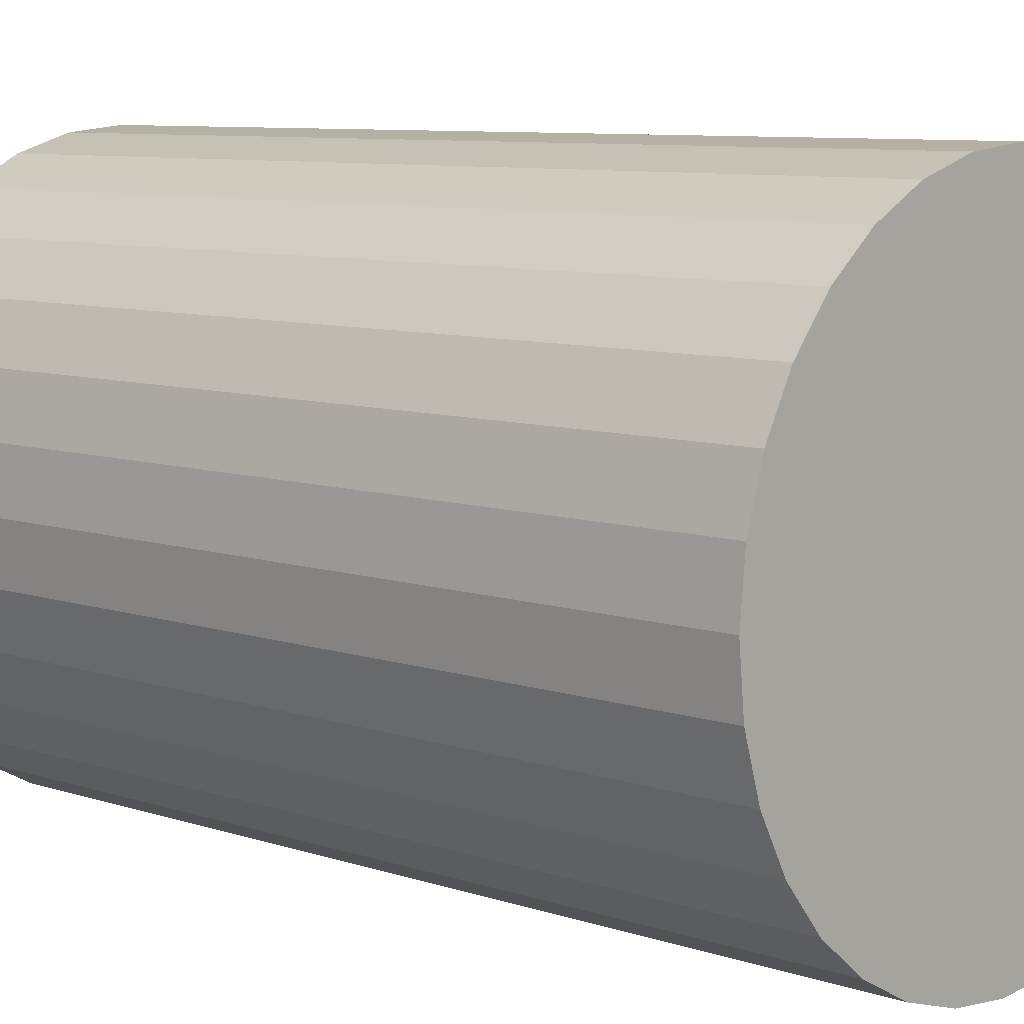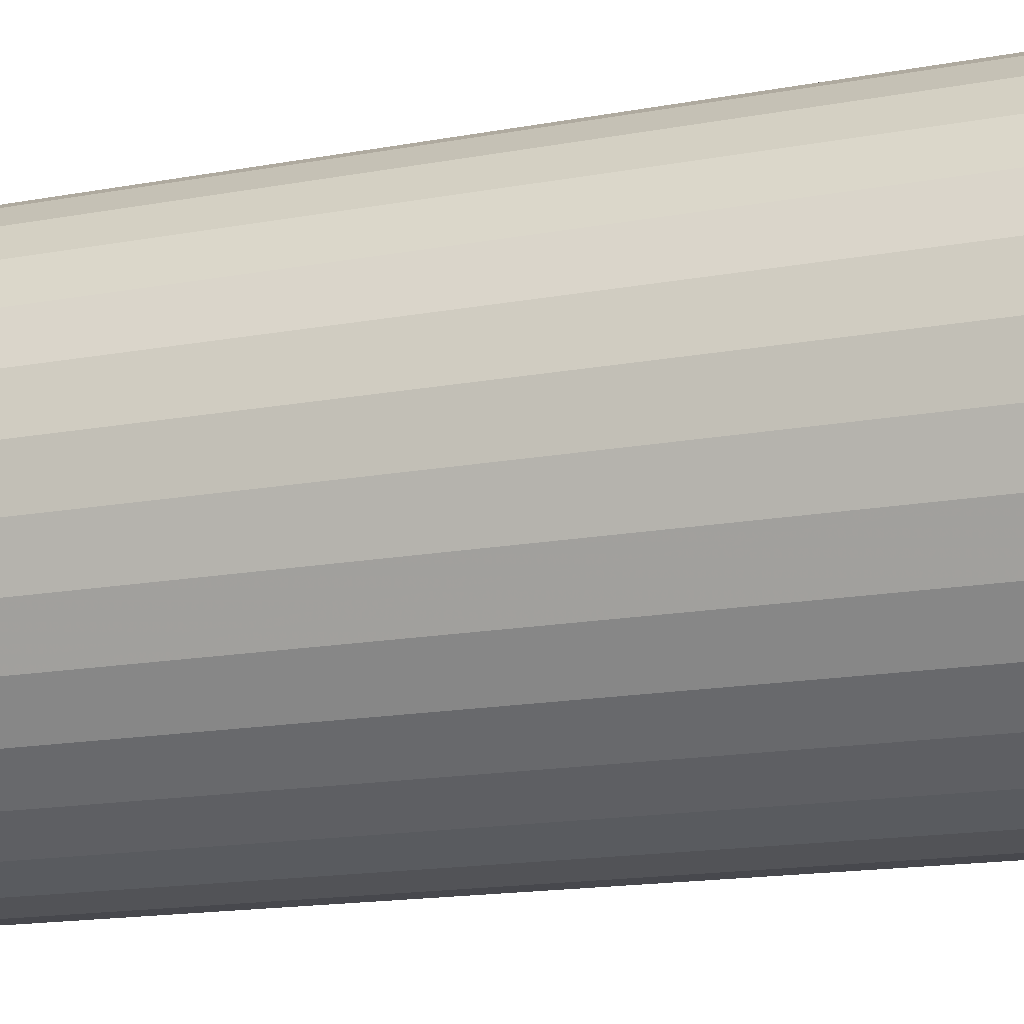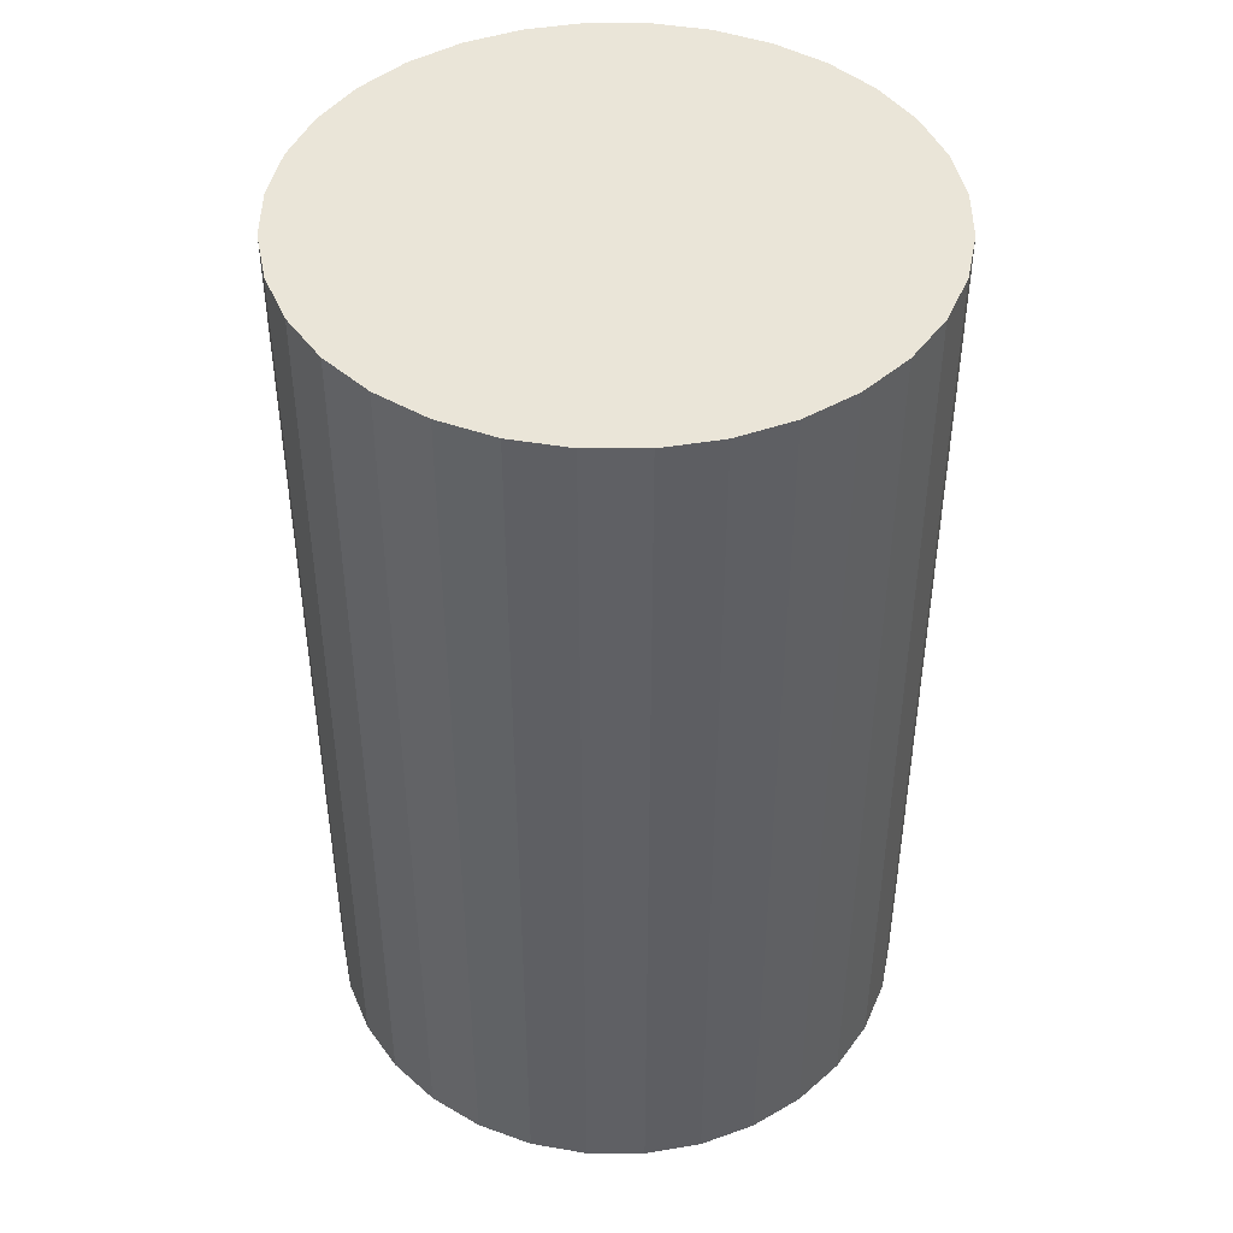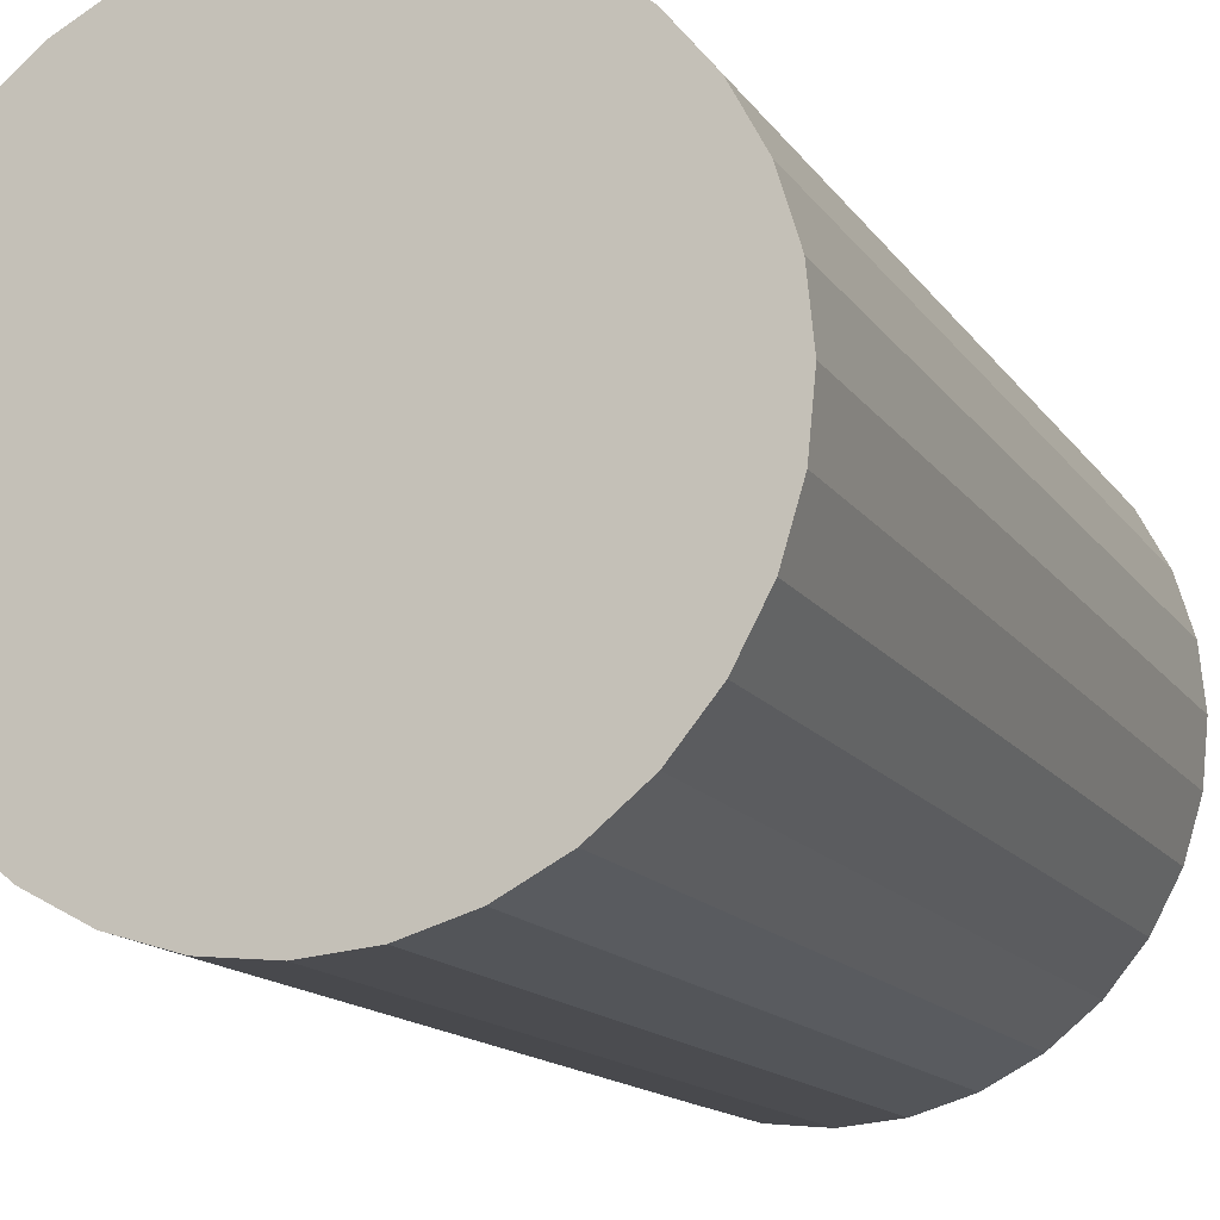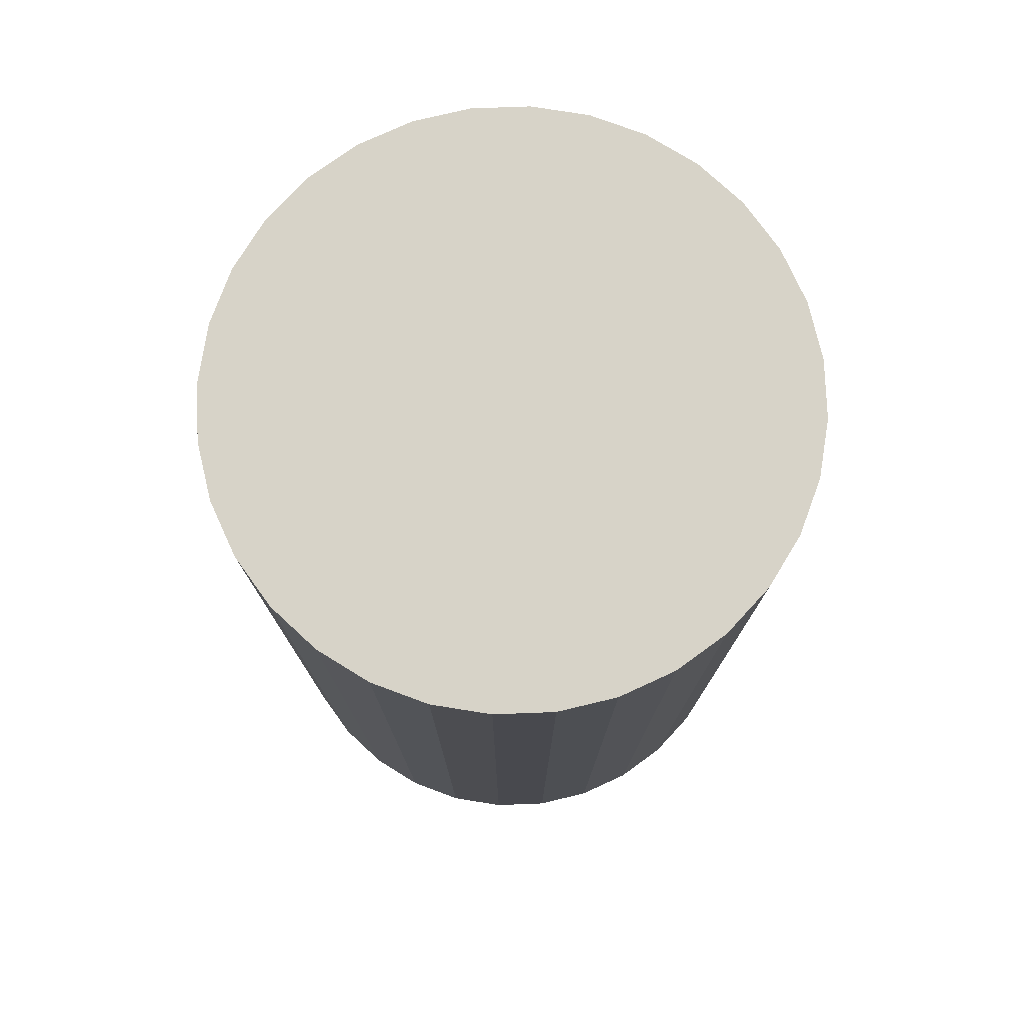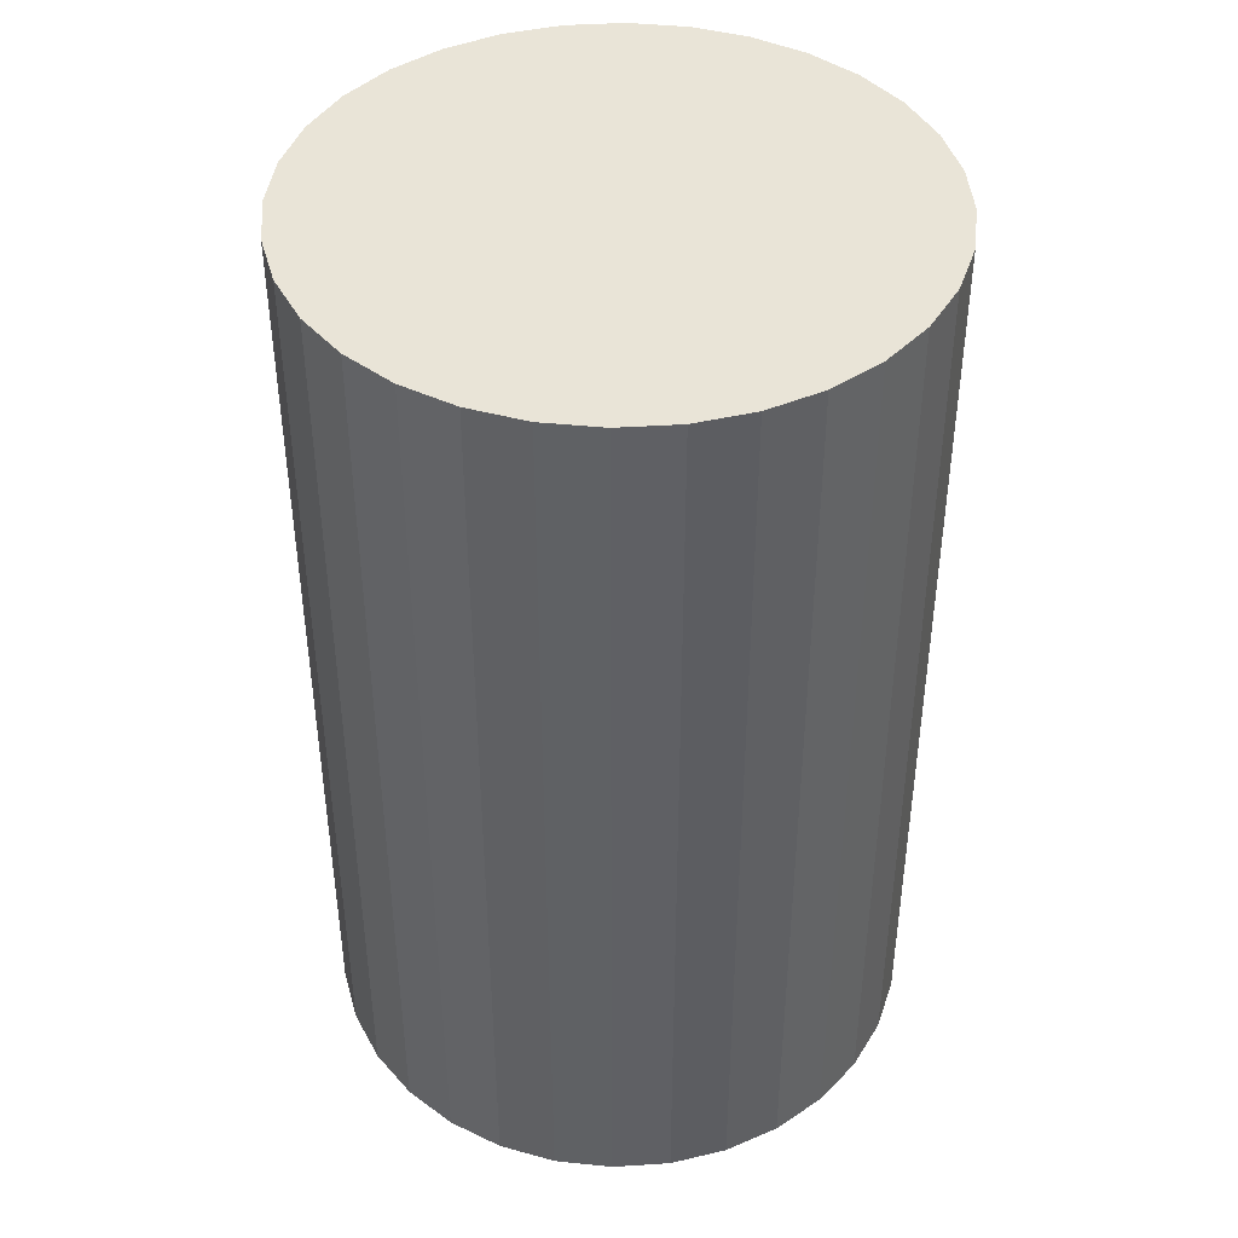
<metadata>
{"format":"obj","ext":"obj","renderer":"f3d","projection":"perspective","resolution":1024,"background":"white","views":[{"elev":8.1,"azim":133.2,"up":"+Y"},{"elev":-17.1,"azim":109.9,"up":"+Y"},{"elev":44.8,"azim":129.5,"up":"+Z"},{"elev":-13.7,"azim":21.2,"up":"+Y"},{"elev":77.1,"azim":-30.3,"up":"+Z"},{"elev":42.9,"azim":68.8,"up":"+Z"}]}
</metadata>
<code>
v 0 0 -0.04006
v 0.02528 0 -0.04006
v 0.02528 0 0.04006
v 0 0 0.04006
v 0.02479 0.004931 -0.04006
v 0.02479 0.004931 0.04006
v 0.02335 0.009673 -0.04006
v 0.02335 0.009673 0.04006
v 0.02102 0.01404 -0.04006
v 0.02102 0.01404 0.04006
v 0.01787 0.01787 -0.04006
v 0.01787 0.01787 0.04006
v 0.01404 0.02102 -0.04006
v 0.01404 0.02102 0.04006
v 0.009673 0.02335 -0.04006
v 0.009673 0.02335 0.04006
v 0.004931 0.02479 -0.04006
v 0.004931 0.02479 0.04006
v 0 0.02528 -0.04006
v 0 0.02528 0.04006
v -0.004931 0.02479 -0.04006
v -0.004931 0.02479 0.04006
v -0.009673 0.02335 -0.04006
v -0.009673 0.02335 0.04006
v -0.01404 0.02102 -0.04006
v -0.01404 0.02102 0.04006
v -0.01787 0.01787 -0.04006
v -0.01787 0.01787 0.04006
v -0.02102 0.01404 -0.04006
v -0.02102 0.01404 0.04006
v -0.02335 0.009673 -0.04006
v -0.02335 0.009673 0.04006
v -0.02479 0.004931 -0.04006
v -0.02479 0.004931 0.04006
v -0.02528 0 -0.04006
v -0.02528 0 0.04006
v -0.02479 -0.004931 -0.04006
v -0.02479 -0.004931 0.04006
v -0.02335 -0.009673 -0.04006
v -0.02335 -0.009673 0.04006
v -0.02102 -0.01404 -0.04006
v -0.02102 -0.01404 0.04006
v -0.01787 -0.01787 -0.04006
v -0.01787 -0.01787 0.04006
v -0.01404 -0.02102 -0.04006
v -0.01404 -0.02102 0.04006
v -0.009673 -0.02335 -0.04006
v -0.009673 -0.02335 0.04006
v -0.004931 -0.02479 -0.04006
v -0.004931 -0.02479 0.04006
v -0 -0.02528 -0.04006
v -0 -0.02528 0.04006
v 0.004931 -0.02479 -0.04006
v 0.004931 -0.02479 0.04006
v 0.009673 -0.02335 -0.04006
v 0.009673 -0.02335 0.04006
v 0.01404 -0.02102 -0.04006
v 0.01404 -0.02102 0.04006
v 0.01787 -0.01787 -0.04006
v 0.01787 -0.01787 0.04006
v 0.02102 -0.01404 -0.04006
v 0.02102 -0.01404 0.04006
v 0.02335 -0.009673 -0.04006
v 0.02335 -0.009673 0.04006
v 0.02479 -0.004931 -0.04006
v 0.02479 -0.004931 0.04006
f 2 1 5
f 2 5 3
f 3 5 6
f 3 6 4
f 5 1 7
f 5 7 6
f 6 7 8
f 6 8 4
f 7 1 9
f 7 9 8
f 8 9 10
f 8 10 4
f 9 1 11
f 9 11 10
f 10 11 12
f 10 12 4
f 11 1 13
f 11 13 12
f 12 13 14
f 12 14 4
f 13 1 15
f 13 15 14
f 14 15 16
f 14 16 4
f 15 1 17
f 15 17 16
f 16 17 18
f 16 18 4
f 17 1 19
f 17 19 18
f 18 19 20
f 18 20 4
f 19 1 21
f 19 21 20
f 20 21 22
f 20 22 4
f 21 1 23
f 21 23 22
f 22 23 24
f 22 24 4
f 23 1 25
f 23 25 24
f 24 25 26
f 24 26 4
f 25 1 27
f 25 27 26
f 26 27 28
f 26 28 4
f 27 1 29
f 27 29 28
f 28 29 30
f 28 30 4
f 29 1 31
f 29 31 30
f 30 31 32
f 30 32 4
f 31 1 33
f 31 33 32
f 32 33 34
f 32 34 4
f 33 1 35
f 33 35 34
f 34 35 36
f 34 36 4
f 35 1 37
f 35 37 36
f 36 37 38
f 36 38 4
f 37 1 39
f 37 39 38
f 38 39 40
f 38 40 4
f 39 1 41
f 39 41 40
f 40 41 42
f 40 42 4
f 41 1 43
f 41 43 42
f 42 43 44
f 42 44 4
f 43 1 45
f 43 45 44
f 44 45 46
f 44 46 4
f 45 1 47
f 45 47 46
f 46 47 48
f 46 48 4
f 47 1 49
f 47 49 48
f 48 49 50
f 48 50 4
f 49 1 51
f 49 51 50
f 50 51 52
f 50 52 4
f 51 1 53
f 51 53 52
f 52 53 54
f 52 54 4
f 53 1 55
f 53 55 54
f 54 55 56
f 54 56 4
f 55 1 57
f 55 57 56
f 56 57 58
f 56 58 4
f 57 1 59
f 57 59 58
f 58 59 60
f 58 60 4
f 59 1 61
f 59 61 60
f 60 61 62
f 60 62 4
f 61 1 63
f 61 63 62
f 62 63 64
f 62 64 4
f 63 1 65
f 63 65 64
f 64 65 66
f 64 66 4
f 65 1 2
f 65 2 66
f 66 2 3
f 66 3 4

</code>
